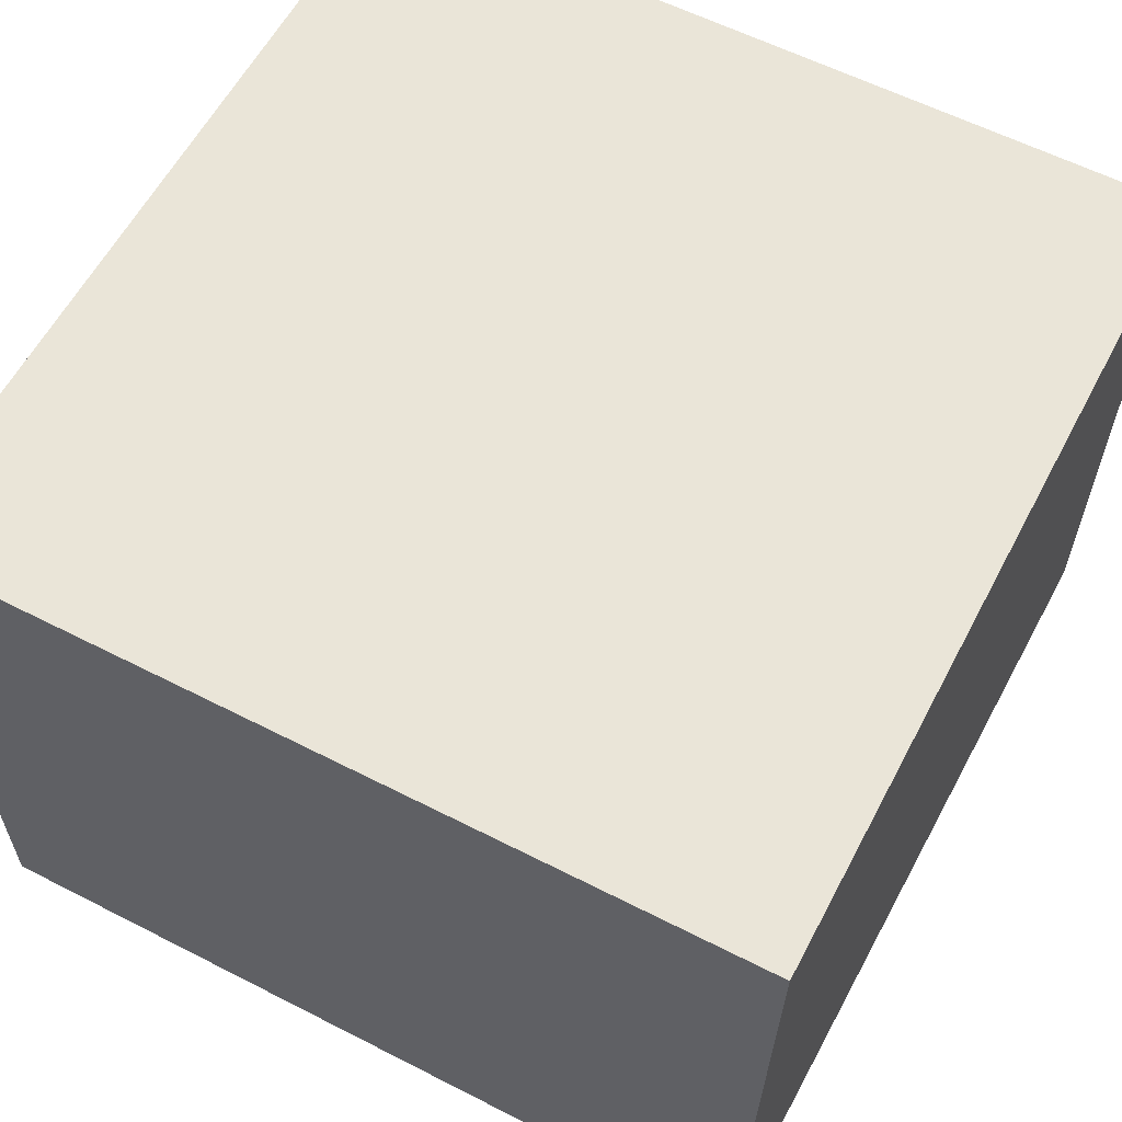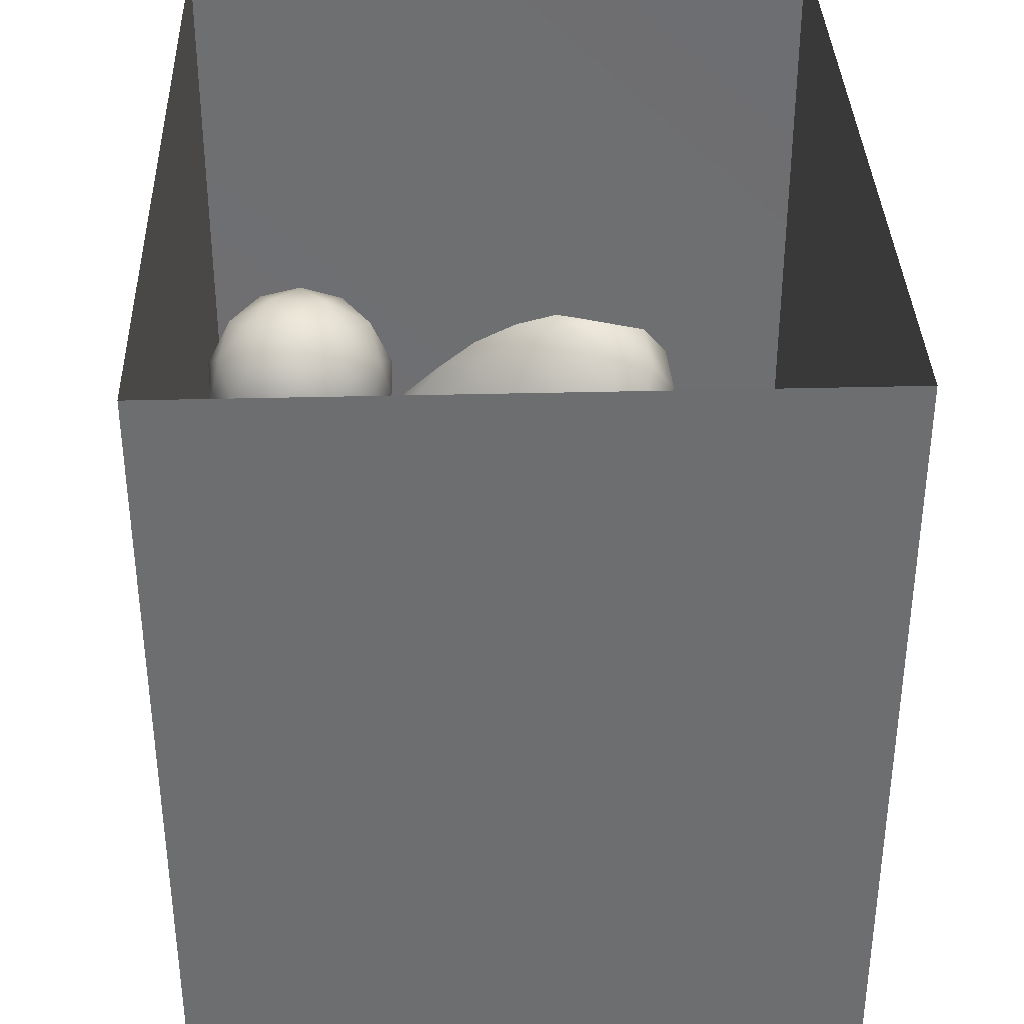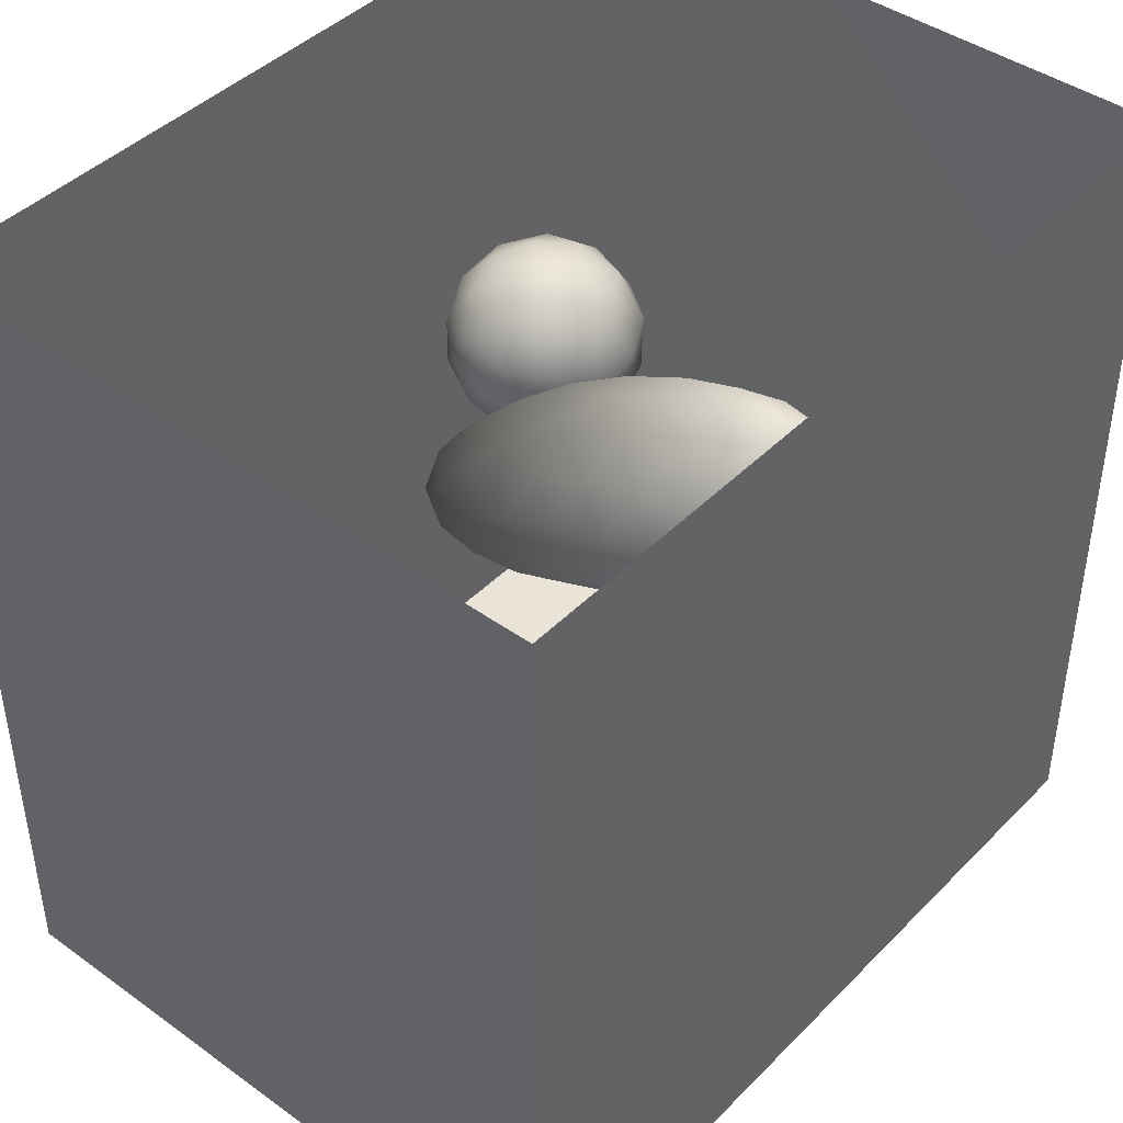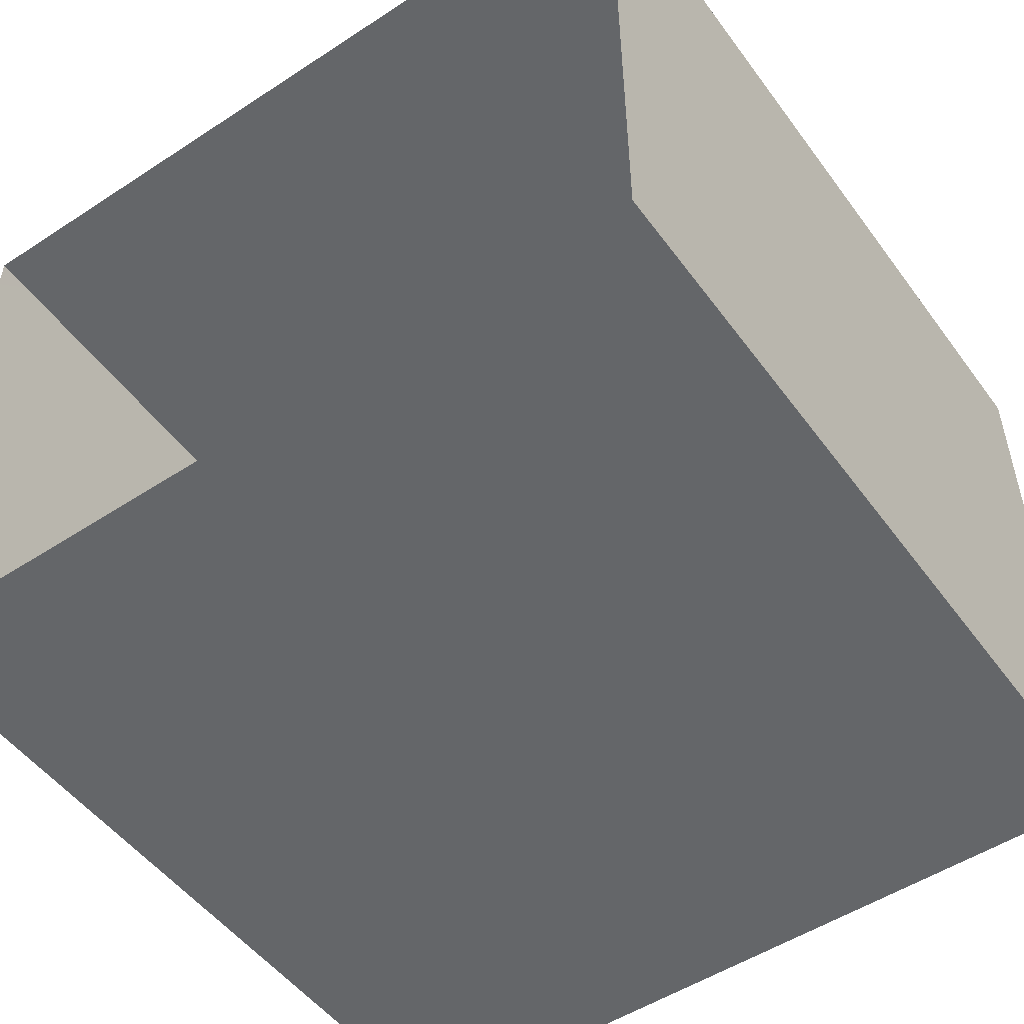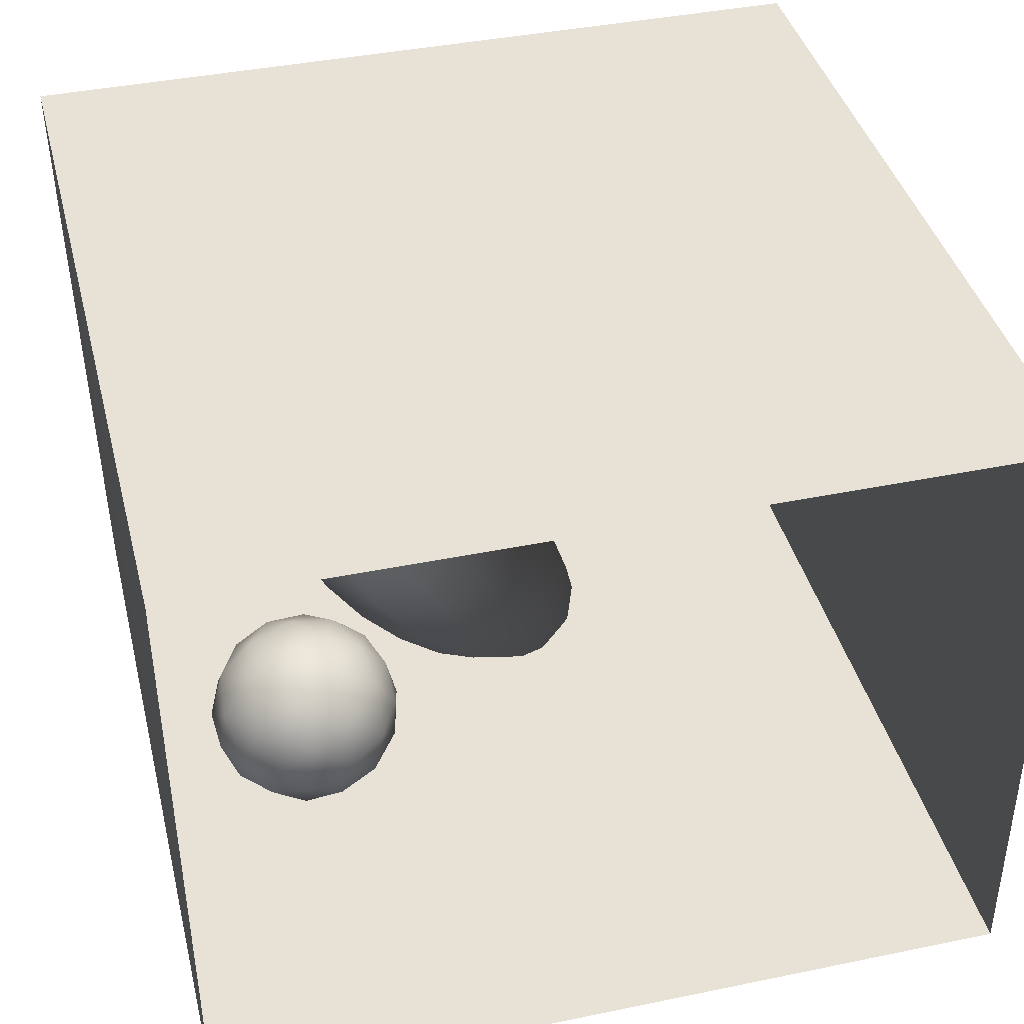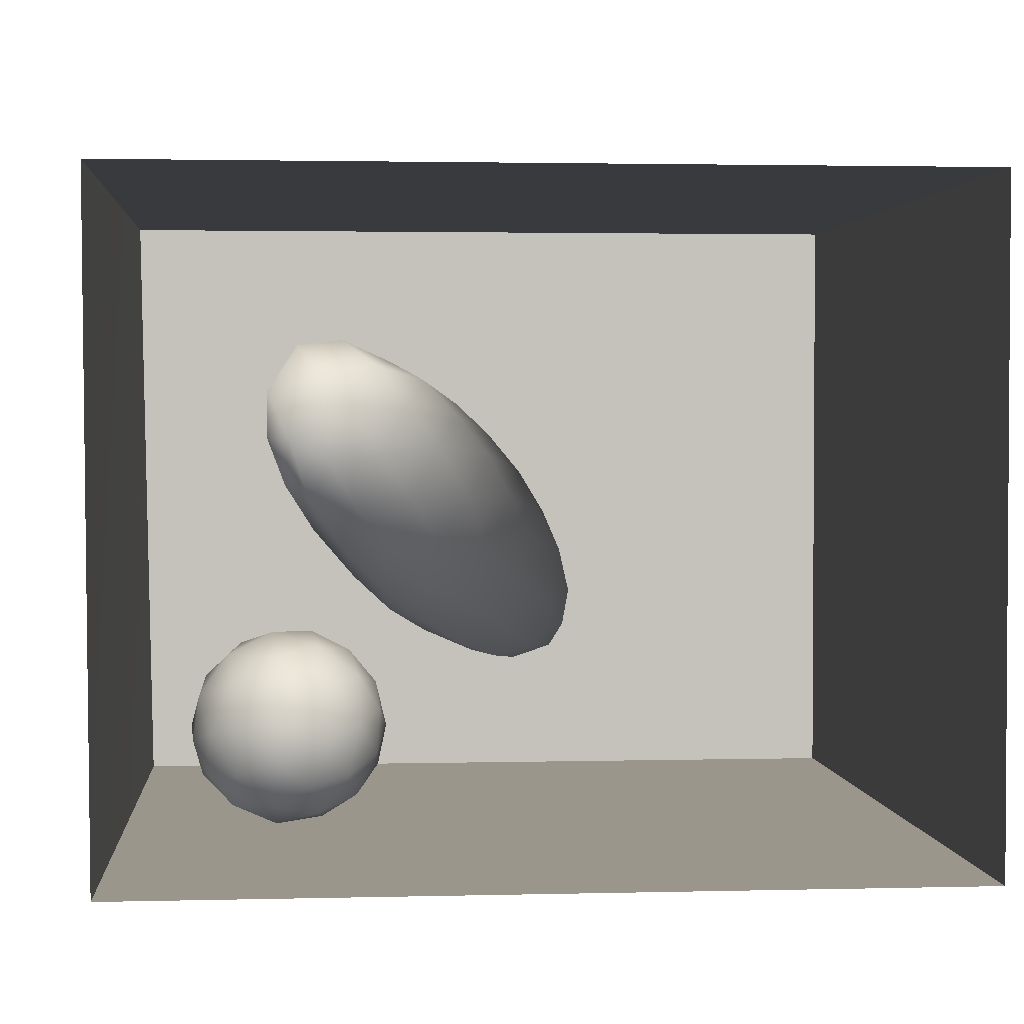
<metadata>
{"format":"obj","ext":"obj","renderer":"f3d","projection":"perspective","resolution":1024,"background":"white","views":[{"elev":59.5,"azim":-152.3,"up":"+Y"},{"elev":35.9,"azim":88.1,"up":"+Z"},{"elev":43.2,"azim":130.4,"up":"+Z"},{"elev":-51.7,"azim":35.3,"up":"+Y"},{"elev":40.4,"azim":-14.2,"up":"+Y"},{"elev":2.3,"azim":-5.1,"up":"+Y"}]}
</metadata>
<code>
v 0.07659 0.4586 0.06312
v 0.1125 0.5369 0.01732
v 0.1054 0.5168 0.1107
v 0.05537 0.4735 -0.0153
v 0.06287 0.5437 -0.05808
v 0.1042 0.6287 -0.01626
v 0.02917 0.462 0.1472
v 0.1237 0.6001 0.08431
v -0.0131 0.4257 0.03927
v -0.02998 0.4827 -0.06394
v -0.06722 0.4382 0.125
v 0.06907 0.5685 0.1867
v -0.1195 0.4436 0.02108
v -0.04361 0.5086 0.2134
v -0.000151 0.6068 -0.1158
v 0.09697 0.7044 0.1183
v -0.1585 0.4744 0.1524
v -0.1337 0.5196 -0.0925
v -0.1364 0.5674 0.2524
v 0.06479 0.7245 -0.04788
v -0.004723 0.6281 0.2474
v -0.1272 0.6298 -0.1529
v -0.02974 0.7266 -0.1342
v 0.007196 0.8309 -0.05904
v 0.06194 0.8012 0.04126
v 0.01437 0.7389 0.2253
v 0.04282 0.808 0.1425
v -0.03464 0.8416 0.224
v -0.1 0.7093 0.2888
v -0.2425 0.5773 -0.104
v -0.2538 0.5348 0.1766
v -0.2402 0.4959 0.02505
v -0.08191 0.8341 -0.1385
v -0.001817 0.9016 0.08182
v -0.3275 0.5702 -0.02198
v -0.2401 0.6922 -0.1674
v -0.1321 0.7367 -0.1719
v -0.2394 0.6311 0.2679
v -0.331 0.5544 0.08476
v -0.05576 0.9304 -0.04934
v -0.2001 0.8117 -0.1836
v -0.2201 0.7431 0.3056
v -0.08056 0.9981 0.06684
v -0.42 0.635 0.03513
v -0.3495 0.6551 -0.1041
v -0.08737 0.948 0.1942
v -0.3378 0.7119 0.2704
v -0.1437 0.8412 0.2891
v -0.3548 0.6154 0.1841
v -0.1524 0.9261 -0.1408
v -0.3447 0.7942 -0.1736
v -0.1371 1.021 -0.04829
v -0.4497 0.7119 0.1816
v -0.4475 0.7276 -0.08077
v -0.1653 1.046 0.1676
v -0.2134 0.9657 0.27
v -0.2849 0.8414 0.3092
v -0.2565 0.9037 -0.1824
v -0.1598 1.074 0.05174
v -0.2382 1.013 -0.1382
v -0.522 0.7539 0.0335
v -0.4214 0.8189 0.2694
v -0.2284 1.106 -0.03502
v -0.3576 0.9485 0.2947
v -0.2895 1.073 0.2323
v -0.2447 1.133 0.1055
v -0.3546 0.9476 -0.1811
v -0.3255 1.094 -0.1217
v -0.4391 1.056 0.2568
v -0.4819 0.925 0.2586
v -0.4401 1.028 -0.159
v -0.5338 0.8302 0.1787
v -0.5936 0.8676 0.05274
v -0.4359 1.16 -0.09742
v -0.3231 1.18 -0.0007939
v -0.3669 1.17 0.1674
v -0.5827 0.9845 0.1866
v -0.5041 0.8743 -0.1207
v -0.5165 1.157 0.1881
v -0.5454 1.048 -0.1191
v -0.6014 0.9533 -0.04907
v -0.6377 0.9848 0.05849
v -0.4479 1.235 0.0481
v -0.5658 1.184 -0.05093
v -0.6333 1.058 -0.02713
v -0.6384 1.105 0.1023
v -0.5613 1.22 0.09143
v -0.03798 0.6178 0.06449
v -0.2029 0.7621 0.06182
v -0.4992 1.076 0.05877
v -0.3713 0.9568 -0.06842
v -0.4751 0.9898 -0.04299
v -0.3839 1.03 0.1686
v -0.4822 0.9299 0.06281
v -0.3547 1.031 0.03867
v -0.2198 0.965 0.07723
v -0.3815 0.8331 0.04849
v -0.3209 0.9481 0.1655
v -0.4174 1.067 -0.05541
v -0.2653 0.912 -0.0569
g leftSphere
f 75 76 66
f 77 82 73
f 46 43 55
f 72 77 73
f 43 59 55
f 77 86 82
f 53 44 49
f 8 12 3
f 3 12 7
f 2 8 3
f 74 84 83
f 74 68 71
f 79 87 86
f 2 4 5
f 38 47 49
f 76 83 79
f 50 58 60
f 46 34 43
f 30 22 18
f 75 66 63
f 20 25 16
f 6 15 20
f 52 50 60
f 2 3 1
f 36 45 51
f 66 55 59
f 16 26 21
f 16 25 27
f 50 52 40
f 13 10 9
f 24 25 20
f 44 39 49
f 14 19 17
f 24 23 33
f 31 19 38
f 22 15 18
f 43 34 40
f 31 39 32
f 16 8 6
f 21 26 29
f 57 56 64
f 47 62 53
f 3 7 1
f 29 48 42
f 30 45 36
f 76 69 65
f 28 34 46
f 17 11 14
f 46 56 48
f 84 80 85
f 43 52 59
f 77 69 79
f 56 55 65
f 67 51 78
f 75 83 76
f 17 32 13
f 48 28 46
f 6 8 2
f 79 69 76
f 44 45 35
f 5 6 2
f 16 12 8
f 58 41 51
f 21 12 16
f 48 56 57
f 58 51 67
f 23 15 22
f 27 34 28
f 73 81 78
f 14 12 21
f 10 15 5
f 80 84 74
f 29 19 21
f 70 77 72
f 24 34 25
f 28 26 27
f 49 39 31
f 40 33 50
f 83 84 87
f 5 15 6
f 17 19 31
f 38 29 42
f 49 47 53
f 68 67 71
f 9 11 13
f 42 47 38
f 65 66 76
f 1 4 2
f 85 81 82
f 68 60 67
f 16 6 20
f 79 86 77
f 13 11 17
f 86 85 82
f 39 44 35
f 64 56 65
f 78 61 73
f 79 83 87
f 54 61 78
f 87 84 86
f 73 61 72
f 84 85 86
f 48 57 42
f 59 63 66
f 25 34 27
f 14 11 7
f 28 48 29
f 29 26 28
f 51 54 78
f 70 62 64
f 20 23 24
f 54 45 44
f 32 30 18
f 74 75 68
f 71 80 74
f 65 55 66
f 74 83 75
f 56 46 55
f 53 72 61
f 71 78 80
f 62 47 57
f 71 67 78
f 58 67 60
f 80 81 85
f 13 18 10
f 59 52 63
f 21 19 14
f 44 53 61
f 9 4 1
f 77 70 69
f 37 23 22
f 1 7 9
f 5 4 10
f 62 57 64
f 80 78 81
f 33 23 37
f 40 34 24
f 32 18 13
f 50 41 58
f 75 63 68
f 37 41 33
f 10 4 9
f 7 11 9
f 63 52 60
f 57 47 42
f 49 31 38
f 35 32 39
f 31 32 17
f 73 82 81
f 30 32 35
f 20 15 23
f 27 26 16
f 35 45 30
f 36 37 22
f 7 12 14
f 36 41 37
f 18 15 10
f 70 64 69
f 33 41 50
f 54 44 61
f 24 33 40
f 51 45 54
f 40 52 43
f 38 19 29
f 51 41 36
f 72 62 70
f 22 30 36
f 53 62 72
f 69 64 65
f 63 60 68
v -0.5875 0.25 0
v -0.3375 0.25 0
v -0.3639 0.3618 0
v -0.3563 0.2986 0.08187
v -0.3653 0.3047 -0.1006
v -0.4035 0.3998 -0.07876
v -0.4327 0.4461 0.009191
v -0.3639 0.1884 0.09343
v -0.4106 0.388 0.1104
v -0.3675 0.1916 -0.1033
v -0.3585 0.1498 -8.755e-05
v -0.4211 0.2517 -0.1866
v -0.4442 0.3644 -0.1699
v -0.4851 0.4553 -0.09934
v -0.4094 0.2741 0.1738
v -0.5273 0.4926 -0.006295
v -0.4427 0.1371 -0.1697
v -0.436 0.1464 0.1697
v -0.5119 0.4644 0.104
v -0.4147 0.08009 0.06147
v -0.5002 0.3742 0.1986
v -0.4134 0.0815 -0.06174
v -0.5965 0.4833 -0.08926
v -0.5029 0.1961 -0.229
v -0.5492 0.415 -0.1838
v -0.5182 0.3029 -0.2343
v -0.5068 0.2362 0.2362
v -0.5332 0.122 0.2078
v -0.5008 0.04827 -0.1195
v -0.6272 0.4944 0.03432
v -0.5147 0.0433 0.1203
v -0.5564 0.1021 -0.1991
v -0.6521 0.4311 -0.1598
v -0.502 0.01518 -0.007365
v -0.6067 0.3224 0.2385
v -0.7093 0.4586 -0.06459
v -0.6208 0.4404 0.1585
v -0.6098 0.2073 -0.2453
v -0.6151 0.1857 0.24
v -0.6041 0.02082 -0.0985
v -0.738 0.44 0.06104
v -0.6256 0.06837 0.1675
v -0.6395 0.3351 -0.2293
v -0.7003 0.2569 0.223
v -0.7983 0.3769 -0.04453
v -0.7289 0.364 0.1717
v -0.6823 0.1056 -0.1807
v -0.6181 0.005694 0.04337
v -0.7402 0.3706 -0.157
v -0.7259 0.2395 -0.2079
v -0.7161 0.1473 0.1882
v -0.8113 0.3382 0.06798
v -0.7263 0.04958 -0.05535
v -0.7281 0.0603 0.08217
v -0.7816 0.2498 0.1576
v -0.7904 0.1614 -0.1161
v -0.8002 0.2782 -0.1284
v -0.789 0.147 0.1063
v -0.835 0.2508 -0.03502
v -0.806 0.1284 0.0009649
v -0.8277 0.222 0.06329
g rightSphere
f 160 161 159
f 159 161 152
f 156 160 159
f 134 120 131
f 153 156 147
f 155 158 151
f 139 128 127
f 116 123 130
f 112 117 124
f 150 149 143
f 126 112 124
f 139 127 135
f 152 155 146
f 120 111 108
f 110 105 102
f 132 117 129
f 138 126 124
f 106 105 113
f 127 128 118
f 137 130 141
f 121 115 109
f 141 152 146
f 131 120 118
f 128 139 142
f 149 145 136
f 122 117 110
f 123 116 114
f 153 147 140
f 129 134 140
f 132 129 140
f 108 115 118
f 148 153 140
f 115 127 118
f 103 106 107
f 160 156 153
f 126 125 113
f 121 109 119
f 136 145 141
f 111 122 110
f 117 112 110
f 134 122 120
f 131 128 142
f 148 131 142
f 128 131 118
f 156 159 157
f 150 138 147
f 133 149 136
f 158 154 151
f 106 114 107
f 148 134 131
f 123 114 125
f 154 142 151
f 160 154 158
f 121 127 115
f 108 111 102
f 109 103 107
f 127 121 135
f 142 139 151
f 104 115 108
f 161 160 158
f 154 148 142
f 138 143 126
f 145 149 157
f 105 112 113
f 156 150 147
f 112 105 110
f 135 137 146
f 123 136 130
f 145 159 152
f 144 139 135
f 149 150 157
f 114 116 107
f 144 155 151
f 123 133 136
f 116 119 107
f 161 155 152
f 149 133 143
f 109 104 103
f 138 150 143
f 133 123 125
f 148 154 153
f 134 148 140
f 132 138 124
f 104 108 102
f 122 134 129
f 137 119 130
f 111 110 102
f 125 114 113
f 144 135 146
f 139 144 151
f 138 132 147
f 103 104 102
f 130 136 141
f 141 145 152
f 137 121 119
f 154 160 153
f 122 111 120
f 112 126 113
f 150 156 157
f 117 122 129
f 115 104 109
f 119 109 107
f 105 106 103
f 119 116 130
f 147 132 140
f 121 137 135
f 105 103 102
f 143 133 125
f 159 145 157
f 114 106 113
f 120 108 118
f 137 141 146
f 155 144 146
f 126 143 125
f 155 161 158
f 117 132 124
v   1 0 -1.04
v  -0.99 0 -1.04
v  -1.01 0  0.99
v   1 0  0.99
g floor
f 162 163 164
f 164 165 162
v   1 1.59 -1.04
v   1 1.59  0.99
v  -1.02 1.59  0.99
v  -1.02 1.59 -1.04
g ceiling
f 166 167 168
f 168 169 166
v   1 1.59 -1.04
v  -1.02 1.59 -1.04
v  -0.99 0 -1.04
v   1 0 -1.04
g backWall
f 170 171 172
f 172 173 170
v  1 1.59 0.99
v  1 1.59 -1.04
v  1 0 -1.04
v  1 0 0.99
g rightWall
f 174 175 176
f 176 177 174
v  -1.02 1.59 -1.04
v  -1.02 1.59 0.99
v  -1.01 0 0.99
v  -0.99 0 -1.04
g leftWall
f 178 179 180
f 180 181 178
v  0.23 1.58 -0.22
v  0.23 1.58 0.16
v  -0.24 1.58 0.16
v  -0.24 1.58 -0.22
g light
f 182 183 184
f 184 185 182

</code>
